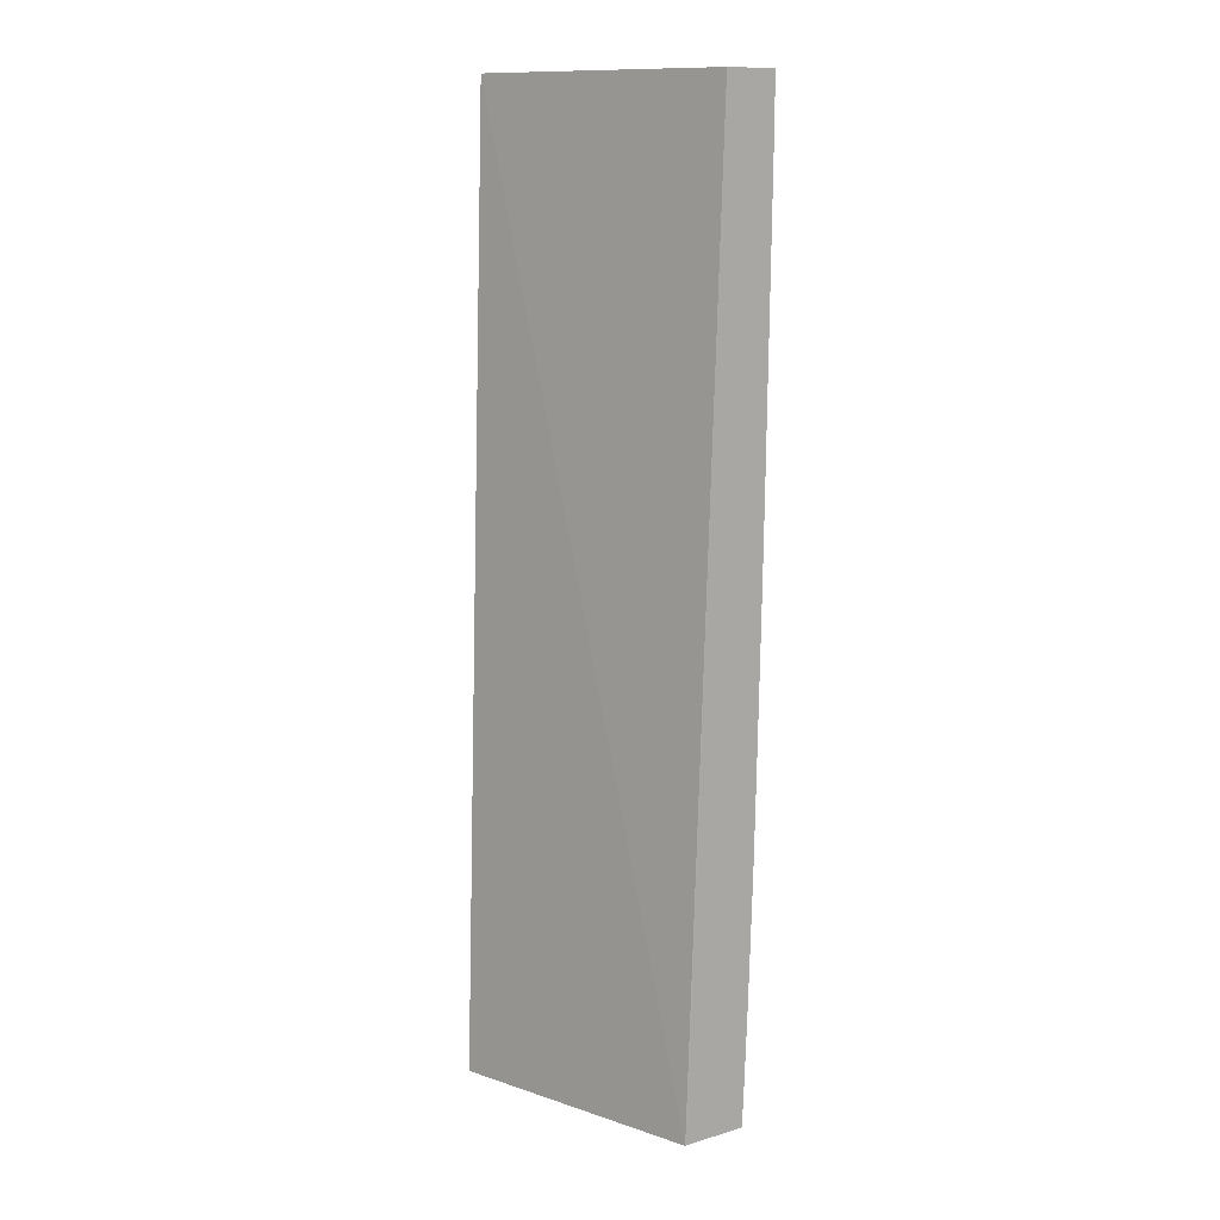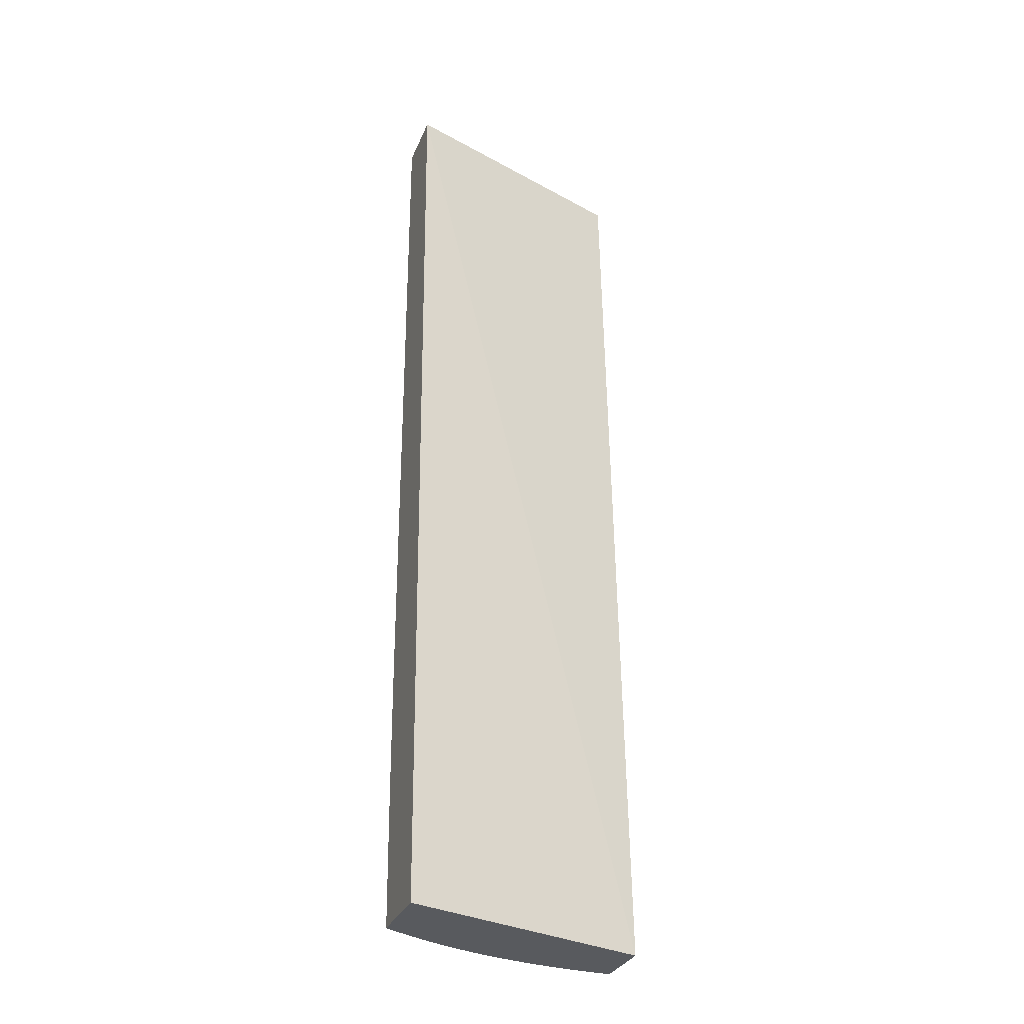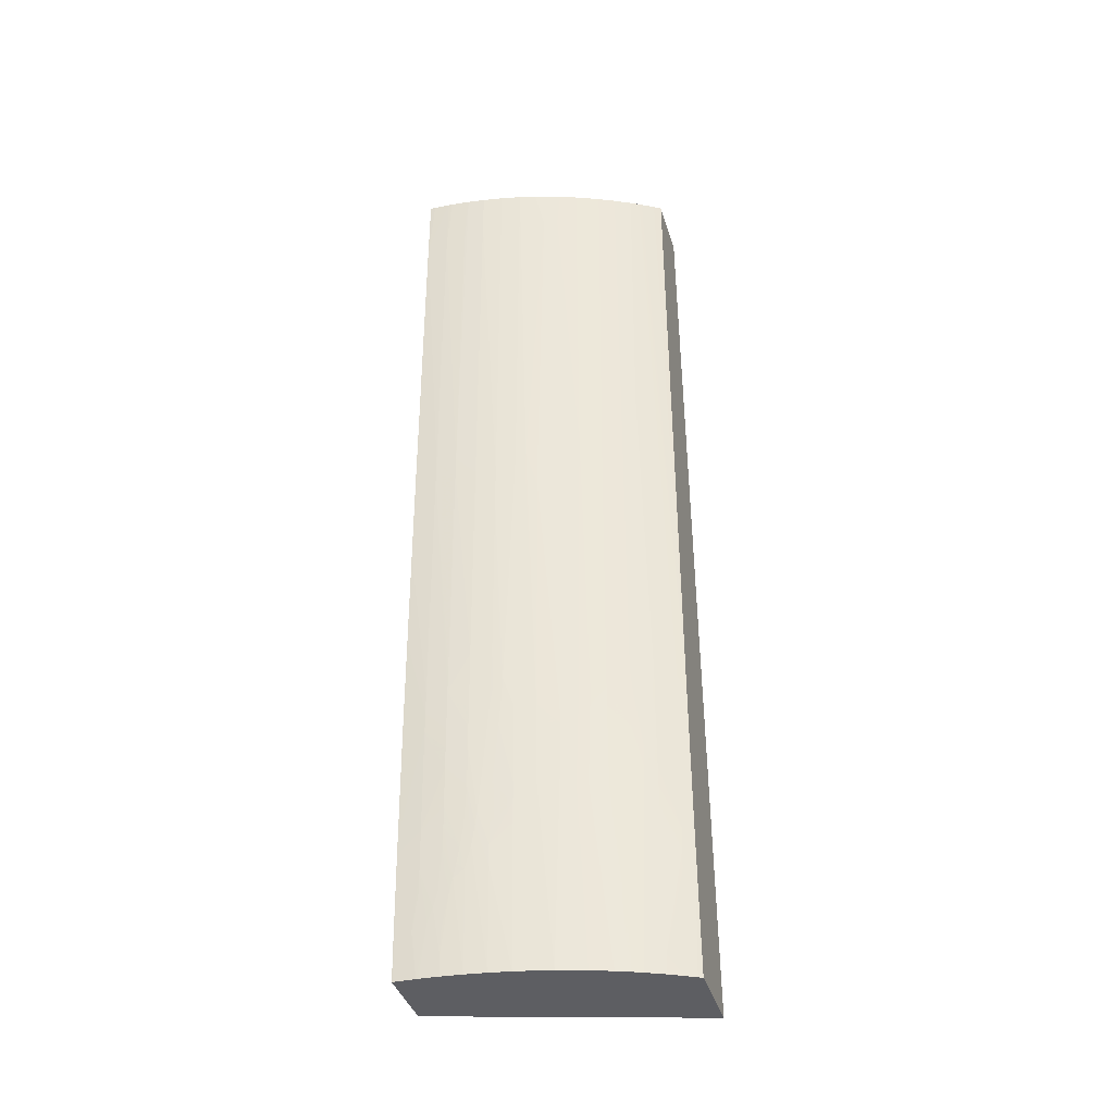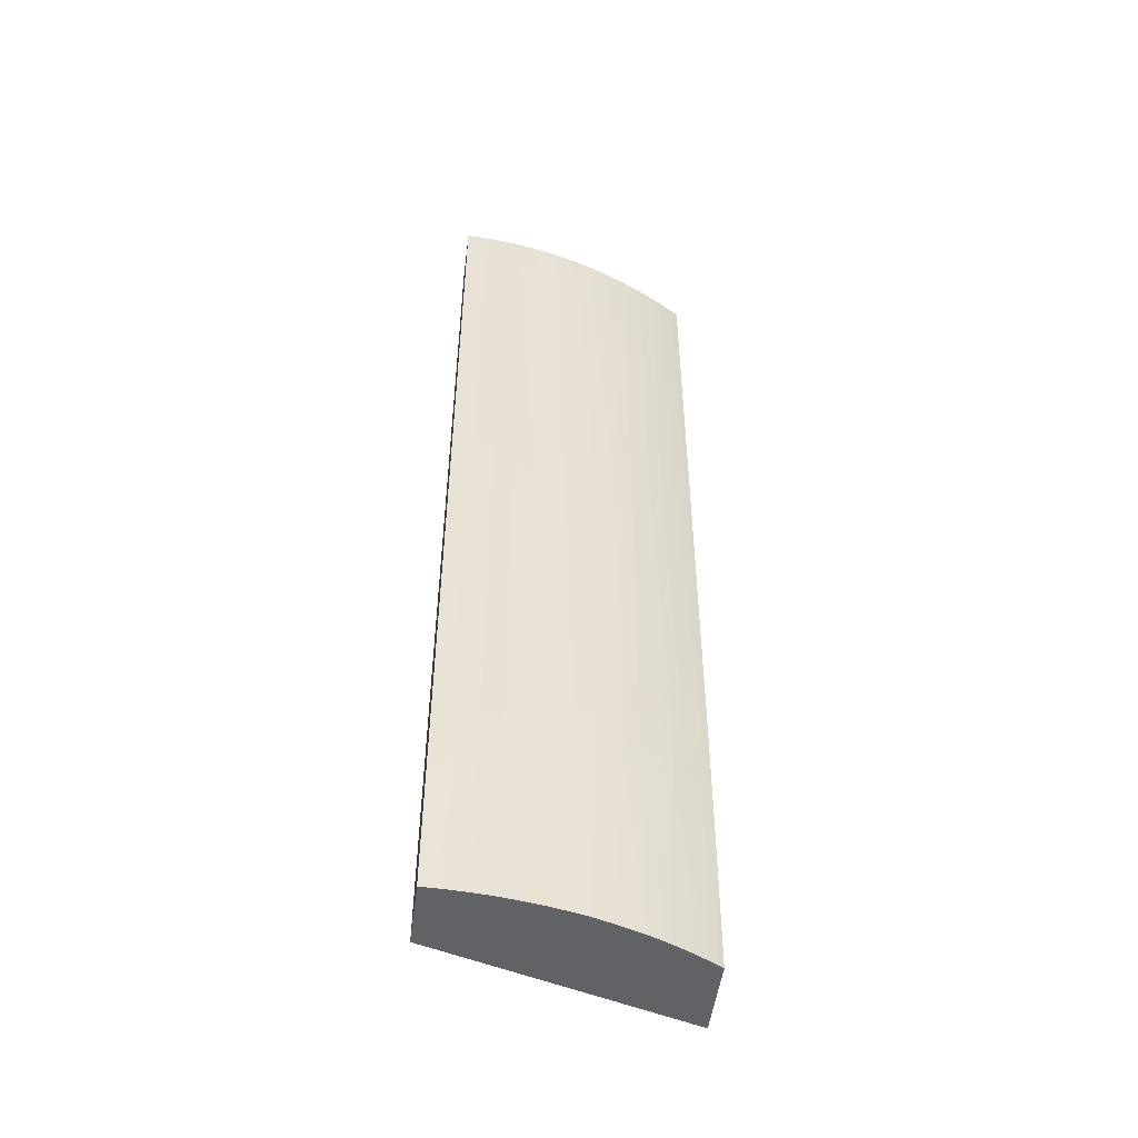
<metadata>
{"format":"obj","ext":"obj","renderer":"f3d","projection":"perspective","resolution":1024,"background":"white","views":[{"elev":12.3,"azim":-125.1,"up":"+Z"},{"elev":-30.9,"azim":160.1,"up":"+Z"},{"elev":-39.3,"azim":16.4,"up":"+Z"},{"elev":-50.6,"azim":-7.4,"up":"+Z"}]}
</metadata>
<code>
v 0.03751 -0.05332 0.1537
v 0.001363 -0.06527 0.1537
v 0.03751 -0.06217 0.1537
v 0.03751 -0.04928 0.01631
v 0.001374 -0.06037 0.01631
v 0.001363 -0.07273 0.1537
v 0.001363 -0.06069 0.01894
v 0.0365 -0.06277 0.1537
v 0.03751 -0.06147 0.05981
v 0.03751 -0.06036 0.01631
v 0.001363 -0.06887 0.01631
v 0.002113 -0.07271 0.1537
v 0.001363 -0.07266 0.1445
v 0.001484 -0.07266 0.1445
v 0.03469 -0.0638 0.1537
v 0.03642 -0.06207 0.05981
v 0.03751 -0.06145 0.05762
v 0.0343 -0.06402 0.1537
v 0.03719 -0.06055 0.01631
v 0.03751 -0.06097 0.03354
v 0.001363 -0.06984 0.01631
v 0.004402 -0.07262 0.1537
v 0.001363 -0.07263 0.1416
v 0.004402 -0.07254 0.1445
v 0.001484 -0.07263 0.1416
v 0.03365 -0.06353 0.05981
v 0.0364 -0.06206 0.05689
v 0.03751 -0.06144 0.05689
v 0.03416 -0.06375 0.1124
v 0.03305 -0.06468 0.1537
v 0.03691 -0.06072 0.01631
v 0.03751 -0.06106 0.03645
v 0.03744 -0.06101 0.03354
v 0.001484 -0.06985 0.01631
v 0.001363 -0.06997 0.01894
v 0.004944 -0.07259 0.1537
v 0.001363 -0.07215 0.1036
v 0.007321 -0.07229 0.1445
v 0.004402 -0.07197 0.09775
v 0.007321 -0.07176 0.09775
v 0.001484 -0.07215 0.1036
v 0.03219 -0.06426 0.05981
v 0.03332 -0.06366 0.05661
v 0.0336 -0.06348 0.05397
v 0.03638 -0.06203 0.05397
v 0.03267 -0.0645 0.1094
v 0.03264 -0.06449 0.1065
v 0.03253 -0.06443 0.09484
v 0.03751 -0.06142 0.05465
v 0.0327 -0.06451 0.1124
v 0.03066 -0.06585 0.1537
v 0.03675 -0.06081 0.01631
v 0.03606 -0.06184 0.03645
v 0.03598 -0.0618 0.03354
v 0.03751 -0.06113 0.03937
v 0.03612 -0.06187 0.03937
v 0.03588 -0.06176 0.03062
v 0.03553 -0.06156 0.01894
v 0.004402 -0.06979 0.01631
v 0.001484 -0.07006 0.02062
v 0.001363 -0.07005 0.02055
v 0.007749 -0.07235 0.1537
v 0.001363 -0.07211 0.1007
v 0.001484 -0.07211 0.1007
v 0.001484 -0.07206 0.09775
v 0.001484 -0.07202 0.09484
v 0.004402 -0.07192 0.09484
v 0.007321 -0.07172 0.09484
v 0.01024 -0.07136 0.09484
v 0.01024 -0.07198 0.1474
v 0.03068 -0.06495 0.05981
v 0.03097 -0.06478 0.05661
v 0.03212 -0.06422 0.05397
v 0.03068 -0.06541 0.1036
v 0.03068 -0.06538 0.1007
v 0.03203 -0.06418 0.04814
v 0.0336 -0.06344 0.05106
v 0.03633 -0.06201 0.05106
v 0.03751 -0.06136 0.05106
v 0.03751 -0.06141 0.05397
v 0.03068 -0.06544 0.1065
v 0.02827 -0.06692 0.1537
v 0.03545 -0.06152 0.01631
v 0.0336 -0.06333 0.04521
v 0.0336 -0.06326 0.04229
v 0.0336 -0.06318 0.03937
v 0.0336 -0.06309 0.03645
v 0.0336 -0.06292 0.03062
v 0.0336 -0.06257 0.01894
v 0.03751 -0.06119 0.04229
v 0.03623 -0.06194 0.04521
v 0.03617 -0.06191 0.04229
v 0.004707 -0.06977 0.01631
v 0.005595 -0.07006 0.02357
v 0.003649 -0.0701 0.02261
v 0.001484 -0.07024 0.02477
v 0.001363 -0.07012 0.02209
v 0.01026 -0.07204 0.1537
v 0.001363 -0.07206 0.09775
v 0.001363 -0.07202 0.09484
v 0.001484 -0.07197 0.09192
v 0.001484 -0.07192 0.089
v 0.004402 -0.07124 0.05689
v 0.007321 -0.07107 0.05689
v 0.007321 -0.07112 0.05981
v 0.01024 -0.07132 0.09192
v 0.01024 -0.07085 0.06273
v 0.01024 -0.0709 0.06566
v 0.01316 -0.07086 0.09192
v 0.01316 -0.07089 0.09484
v 0.01316 -0.07149 0.1474
v 0.02776 -0.06618 0.05689
v 0.03066 -0.06488 0.05397
v 0.02789 -0.06661 0.1007
v 0.02792 -0.06663 0.1036
v 0.0336 -0.06339 0.04814
v 0.03062 -0.06485 0.05106
v 0.03197 -0.06416 0.04521
v 0.03751 -0.06125 0.04521
v 0.02702 -0.06744 0.1537
v 0.0336 -0.06248 0.01631
v 0.03188 -0.06412 0.04229
v 0.03107 -0.06377 0.01894
v 0.03125 -0.0636 0.01631
v 0.007321 -0.06962 0.01631
v 0.006278 -0.0701 0.02552
v 0.004402 -0.07041 0.03062
v 0.004402 -0.07029 0.02769
v 0.007321 -0.06974 0.01894
v 0.001484 -0.07035 0.02769
v 0.001363 -0.07023 0.02465
v 0.01316 -0.07155 0.1537
v 0.001363 -0.07197 0.09192
v 0.001363 -0.07192 0.089
v 0.001484 -0.07187 0.08608
v 0.001484 -0.07181 0.08318
v 0.001484 -0.07176 0.08025
v 0.004402 -0.07118 0.05397
v 0.007321 -0.07101 0.05397
v 0.01024 -0.07063 0.05106
v 0.01024 -0.07069 0.05397
v 0.01316 -0.07082 0.089
v 0.01316 -0.0704 0.06273
v 0.01294 -0.07028 0.05397
v 0.01463 -0.07007 0.05829
v 0.01577 -0.07033 0.09192
v 0.01587 -0.07035 0.09484
v 0.01596 -0.07036 0.09775
v 0.01608 -0.07096 0.1537
v 0.01359 -0.07147 0.1537
v 0.02576 -0.06696 0.05689
v 0.0257 -0.06694 0.05397
v 0.02776 -0.06614 0.05397
v 0.02643 -0.0672 0.1007
v 0.03052 -0.06477 0.04521
v 0.02776 -0.06607 0.05106
v 0.02484 -0.0683 0.1537
v 0.03042 -0.06473 0.04229
v 0.02961 -0.06439 0.01894
v 0.02952 -0.06435 0.01631
v 0.03098 -0.06373 0.01631
v 0.01024 -0.06933 0.01631
v 0.007321 -0.06987 0.02185
v 0.006868 -0.07015 0.02769
v 0.007321 -0.07046 0.03645
v 0.004402 -0.07052 0.03354
v 0.00833 -0.07003 0.02769
v 0.001363 -0.07046 0.0305
v 0.001363 -0.07035 0.02769
v 0.001484 -0.07047 0.03062
v 0.001363 -0.07187 0.08608
v 0.001363 -0.07181 0.08318
v 0.001363 -0.07176 0.08025
v 0.001363 -0.0717 0.07721
v 0.001484 -0.07153 0.06858
v 0.001484 -0.07122 0.05397
v 0.004402 -0.0711 0.05106
v 0.007321 -0.07094 0.05106
v 0.001484 -0.07147 0.06566
v 0.01272 -0.07025 0.05106
v 0.01024 -0.07055 0.04814
v 0.01454 -0.07005 0.05634
v 0.0134 -0.07026 0.05715
v 0.0144 -0.07003 0.05397
v 0.01608 -0.06969 0.05397
v 0.01733 -0.07002 0.09484
v 0.01742 -0.07004 0.09775
v 0.01844 -0.07031 0.1474
v 0.01848 -0.07036 0.1537
v 0.02424 -0.06745 0.05397
v 0.02484 -0.06779 0.1007
v 0.02417 -0.06742 0.05106
v 0.02555 -0.06688 0.04814
v 0.02776 -0.06593 0.04521
v 0.02776 -0.06584 0.04229
v 0.02776 -0.066 0.04814
v 0.02235 -0.06917 0.1537
v 0.02192 -0.06927 0.1474
v 0.02776 -0.06506 0.01631
v 0.01316 -0.06894 0.01631
v 0.01095 -0.06998 0.03354
v 0.01024 -0.06982 0.02769
v 0.01014 -0.06995 0.03038
v 0.008736 -0.07006 0.02925
v 0.007587 -0.0702 0.03038
v 0.007321 -0.07035 0.03354
v 0.007321 -0.07057 0.03937
v 0.009104 -0.0701 0.0312
v 0.009494 -0.07015 0.03354
v 0.001484 -0.07057 0.03354
v 0.004402 -0.07063 0.03645
v 0.001363 -0.07046 0.03062
v 0.001363 -0.07153 0.06846
v 0.001363 -0.07121 0.05385
v 0.001484 -0.07114 0.05106
v 0.001484 -0.07067 0.03645
v 0.007321 -0.07076 0.04521
v 0.007321 -0.07085 0.04814
v 0.001363 -0.07147 0.06554
v 0.01418 -0.06999 0.05106
v 0.01248 -0.07021 0.04814
v 0.01394 -0.06995 0.04814
v 0.01024 -0.07046 0.04521
v 0.01162 -0.07006 0.03827
v 0.01181 -0.07009 0.04022
v 0.01198 -0.07012 0.04229
v 0.01223 -0.07016 0.04521
v 0.01608 -0.06954 0.04814
v 0.01608 -0.06962 0.05106
v 0.019 -0.06896 0.05106
v 0.019 -0.06902 0.05397
v 0.019 -0.06952 0.09192
v 0.019 -0.06956 0.09484
v 0.0199 -0.06991 0.1474
v 0.01971 -0.07 0.1537
v 0.02192 -0.0682 0.05397
v 0.02192 -0.06867 0.09192
v 0.02192 -0.06884 0.1065
v 0.02192 -0.06881 0.1036
v 0.02192 -0.06815 0.05106
v 0.02408 -0.06739 0.04814
v 0.02544 -0.06684 0.04521
v 0.02194 -0.06931 0.1537
v 0.02515 -0.066 0.01631
v 0.02531 -0.0668 0.04229
v 0.01608 -0.06842 0.01631
v 0.01316 -0.06952 0.03062
v 0.01138 -0.07003 0.03645
v 0.01024 -0.07037 0.04229
v 0.009918 -0.07021 0.03645
v 0.007321 -0.07067 0.04229
v 0.001363 -0.07057 0.03342
v 0.001363 -0.07113 0.05106
v 0.001363 -0.07067 0.03633
v 0.01608 -0.06937 0.04229
v 0.01608 -0.06945 0.04521
v 0.01369 -0.0699 0.04521
v 0.01316 -0.06963 0.03354
v 0.01316 -0.06973 0.03645
v 0.01293 -0.06986 0.03929
v 0.01345 -0.06986 0.04229
v 0.019 -0.06888 0.04814
v 0.02192 -0.06808 0.04814
v 0.02017 -0.06986 0.1537
v 0.02398 -0.06736 0.04521
v 0.02484 -0.06611 0.01631
v 0.02385 -0.06731 0.04229
v 0.019 -0.06779 0.01631
v 0.01608 -0.06918 0.03645
v 0.01608 -0.06928 0.03937
v 0.019 -0.0688 0.04521
v 0.02192 -0.06799 0.04521
v 0.02245 -0.06686 0.01631
v 0.02344 -0.06717 0.0344
v 0.02099 -0.06731 0.01631
v 0.019 -0.06871 0.04229
f 1 2 6
f 1 6 12
f 1 12 22
f 1 22 36
f 1 36 62
f 1 62 98
f 1 98 132
f 1 132 150
f 1 150 149
f 1 149 189
f 1 189 235
f 1 235 264
f 1 264 243
f 1 243 197
f 1 197 157
f 1 157 120
f 1 120 82
f 1 82 51
f 1 51 30
f 1 30 18
f 1 18 15
f 1 15 8
f 1 8 3
f 1 3 9
f 1 9 17
f 1 17 28
f 1 28 49
f 1 49 80
f 1 80 79
f 1 79 119
f 1 119 90
f 1 90 55
f 1 55 32
f 1 32 20
f 1 20 10
f 1 10 4
f 1 4 5
f 1 5 2
f 2 5 7
f 2 7 11
f 2 11 21
f 2 21 35
f 2 35 61
f 2 61 97
f 2 97 131
f 2 131 169
f 2 169 168
f 2 168 212
f 2 212 252
f 2 252 254
f 2 254 253
f 2 253 214
f 2 214 219
f 2 219 213
f 2 213 174
f 2 174 173
f 2 173 172
f 2 172 171
f 2 171 134
f 2 134 133
f 2 133 100
f 2 100 99
f 2 99 63
f 2 63 37
f 2 37 23
f 2 23 13
f 2 13 6
f 3 8 9
f 4 10 19
f 4 19 31
f 4 31 52
f 4 52 83
f 4 83 121
f 4 121 124
f 4 124 161
f 4 161 160
f 4 160 199
f 4 199 244
f 4 244 266
f 4 266 273
f 4 273 275
f 4 275 268
f 4 268 246
f 4 246 200
f 4 200 162
f 4 162 125
f 4 125 93
f 4 93 59
f 4 59 34
f 4 34 21
f 4 21 11
f 4 11 5
f 5 11 7
f 6 13 14
f 6 14 12
f 8 15 9
f 9 16 17
f 9 15 18
f 9 18 16
f 10 20 19
f 12 14 22
f 13 23 25
f 13 25 14
f 14 24 22
f 14 25 24
f 16 26 27
f 16 27 28
f 16 28 17
f 16 18 29
f 16 29 26
f 18 30 29
f 19 20 31
f 20 32 33
f 20 33 31
f 21 34 35
f 22 24 36
f 23 37 41
f 23 41 25
f 24 38 36
f 24 25 39
f 24 39 40
f 24 40 38
f 25 41 39
f 26 42 43
f 26 43 44
f 26 44 45
f 26 45 27
f 26 29 46
f 26 46 47
f 26 47 48
f 26 48 42
f 27 45 49
f 27 49 28
f 29 30 50
f 29 50 46
f 30 51 50
f 31 33 52
f 32 53 54
f 32 54 33
f 32 55 56
f 32 56 53
f 33 54 57
f 33 57 58
f 33 58 52
f 34 59 60
f 34 60 35
f 35 60 61
f 36 38 62
f 37 63 64
f 37 64 41
f 38 40 62
f 39 41 64
f 39 64 65
f 39 65 66
f 39 66 101
f 39 101 67
f 39 67 68
f 39 68 40
f 40 68 106
f 40 106 69
f 40 69 70
f 40 70 62
f 42 71 72
f 42 72 73
f 42 73 43
f 42 48 74
f 42 74 75
f 42 75 71
f 43 73 76
f 43 76 44
f 44 76 77
f 44 77 45
f 45 77 78
f 45 78 79
f 45 79 80
f 45 80 49
f 46 50 81
f 46 81 47
f 47 81 74
f 47 74 48
f 50 51 81
f 51 82 81
f 52 58 83
f 53 56 84
f 53 84 85
f 53 85 86
f 53 86 54
f 54 86 87
f 54 87 88
f 54 88 89
f 54 89 57
f 55 90 78
f 55 78 91
f 55 91 92
f 55 92 56
f 56 92 84
f 57 89 58
f 58 89 83
f 59 93 94
f 59 94 95
f 59 95 60
f 60 95 96
f 60 96 97
f 60 97 61
f 62 70 98
f 63 99 65
f 63 65 64
f 65 99 100
f 65 100 66
f 66 100 133
f 66 133 101
f 67 101 102
f 67 102 103
f 67 103 104
f 67 104 105
f 67 105 68
f 68 105 107
f 68 107 108
f 68 108 106
f 69 106 142
f 69 142 109
f 69 109 110
f 69 110 70
f 70 111 98
f 70 110 111
f 71 112 113
f 71 113 72
f 71 75 114
f 71 114 112
f 72 113 76
f 72 76 73
f 74 81 115
f 74 115 114
f 74 114 75
f 76 116 77
f 76 113 117
f 76 117 118
f 76 118 116
f 77 116 78
f 78 116 84
f 78 84 91
f 78 90 119
f 78 119 79
f 81 82 115
f 82 120 115
f 83 89 121
f 84 118 85
f 84 92 91
f 84 116 118
f 85 118 86
f 86 118 122
f 86 122 87
f 87 122 88
f 88 122 89
f 89 123 124
f 89 124 121
f 89 122 123
f 93 125 94
f 94 126 127
f 94 127 128
f 94 128 95
f 94 125 129
f 94 129 126
f 95 128 127
f 95 127 96
f 96 130 131
f 96 131 97
f 96 127 130
f 98 111 132
f 101 133 134
f 101 134 102
f 102 134 171
f 102 171 135
f 102 135 103
f 103 135 136
f 103 136 137
f 103 137 175
f 103 175 138
f 103 138 104
f 104 138 139
f 104 139 140
f 104 140 141
f 104 141 107
f 104 107 105
f 106 108 142
f 107 143 108
f 107 141 144
f 107 144 143
f 108 143 142
f 109 142 145
f 109 145 146
f 109 146 147
f 109 147 110
f 110 147 148
f 110 148 111
f 111 149 150
f 111 150 132
f 111 148 149
f 112 151 152
f 112 152 153
f 112 153 117
f 112 117 113
f 112 114 154
f 112 154 151
f 114 115 154
f 115 120 154
f 117 153 118
f 118 155 122
f 118 153 156
f 118 156 155
f 120 157 154
f 122 155 158
f 122 158 159
f 122 159 123
f 123 159 160
f 123 160 161
f 123 161 124
f 125 162 129
f 126 129 163
f 126 163 164
f 126 164 165
f 126 165 166
f 126 166 127
f 127 166 130
f 129 162 167
f 129 167 163
f 130 168 169
f 130 169 131
f 130 166 170
f 130 170 168
f 135 171 172
f 135 172 136
f 136 172 173
f 136 173 137
f 137 173 174
f 137 174 213
f 137 213 175
f 138 176 215
f 138 215 177
f 138 177 218
f 138 218 178
f 138 178 139
f 138 175 179
f 138 179 176
f 139 178 140
f 140 180 144
f 140 144 141
f 140 178 181
f 140 181 180
f 142 143 182
f 142 182 145
f 143 144 183
f 143 183 182
f 144 180 184
f 144 184 182
f 144 182 183
f 145 182 185
f 145 185 146
f 146 186 147
f 146 185 186
f 147 186 187
f 147 187 148
f 148 187 149
f 149 188 189
f 149 187 188
f 151 190 152
f 151 154 191
f 151 191 190
f 152 190 192
f 152 192 193
f 152 193 156
f 152 156 153
f 154 157 191
f 155 194 195
f 155 195 158
f 155 156 196
f 155 196 194
f 156 193 196
f 157 197 198
f 157 198 191
f 158 195 159
f 159 195 160
f 160 195 199
f 162 200 201
f 162 201 202
f 162 202 203
f 162 203 204
f 162 204 167
f 163 167 164
f 164 167 205
f 164 205 206
f 164 206 165
f 165 207 211
f 165 211 166
f 165 206 204
f 165 204 208
f 165 208 209
f 165 209 207
f 166 210 170
f 166 211 210
f 167 204 205
f 168 170 212
f 170 210 212
f 175 213 179
f 176 214 215
f 176 179 219
f 176 219 214
f 177 215 216
f 177 216 211
f 177 211 217
f 177 217 218
f 178 218 181
f 179 213 219
f 180 220 184
f 180 181 221
f 180 221 222
f 180 222 220
f 181 218 217
f 181 217 223
f 181 223 224
f 181 224 225
f 181 225 226
f 181 226 227
f 181 227 221
f 182 184 185
f 184 220 228
f 184 228 229
f 184 229 185
f 185 229 230
f 185 230 231
f 185 231 186
f 186 231 187
f 187 231 232
f 187 232 233
f 187 233 234
f 187 234 188
f 188 234 189
f 189 234 235
f 190 236 192
f 190 191 237
f 190 237 236
f 191 198 238
f 191 238 239
f 191 239 237
f 192 240 241
f 192 241 193
f 192 236 240
f 193 241 265
f 193 265 242
f 193 242 196
f 194 242 195
f 194 196 242
f 195 242 199
f 197 243 198
f 198 243 234
f 198 234 238
f 199 242 245
f 199 245 244
f 200 246 247
f 200 247 201
f 201 247 248
f 201 248 249
f 201 249 250
f 201 250 209
f 201 209 203
f 201 203 202
f 203 209 208
f 203 208 204
f 204 206 205
f 207 209 251
f 207 251 211
f 209 250 251
f 210 252 212
f 210 211 216
f 210 216 254
f 210 254 252
f 211 251 217
f 214 253 215
f 215 253 216
f 216 253 254
f 217 251 249
f 217 249 223
f 220 222 255
f 220 255 256
f 220 256 228
f 221 227 257
f 221 257 222
f 222 257 255
f 223 249 224
f 224 248 258
f 224 258 259
f 224 259 225
f 224 249 248
f 225 259 260
f 225 260 226
f 226 260 261
f 226 261 257
f 226 257 227
f 228 256 271
f 228 271 262
f 228 262 229
f 229 262 230
f 230 262 263
f 230 263 240
f 230 240 231
f 231 240 236
f 231 236 232
f 232 237 233
f 232 236 237
f 233 237 234
f 234 243 264
f 234 264 235
f 234 237 239
f 234 239 238
f 240 263 265
f 240 265 241
f 242 265 245
f 244 245 266
f 245 265 267
f 245 267 266
f 246 268 269
f 246 269 247
f 247 269 258
f 247 258 248
f 249 251 250
f 255 261 270
f 255 270 271
f 255 271 256
f 255 257 261
f 258 269 270
f 258 270 259
f 259 270 261
f 259 261 260
f 262 271 272
f 262 272 263
f 263 272 265
f 265 272 267
f 266 267 274
f 266 274 273
f 267 272 274
f 268 275 276
f 268 276 269
f 269 276 270
f 270 276 271
f 271 276 272
f 272 276 275
f 272 275 274
f 273 274 275

</code>
